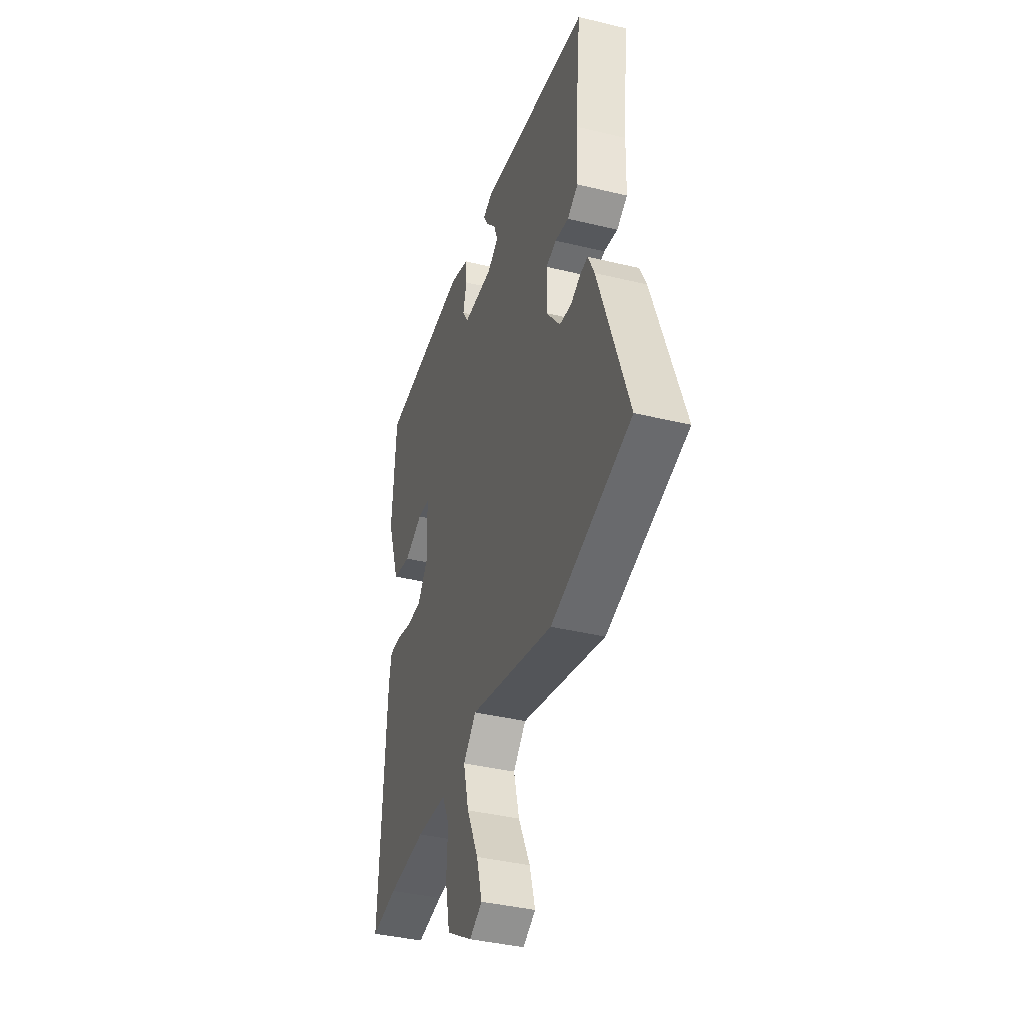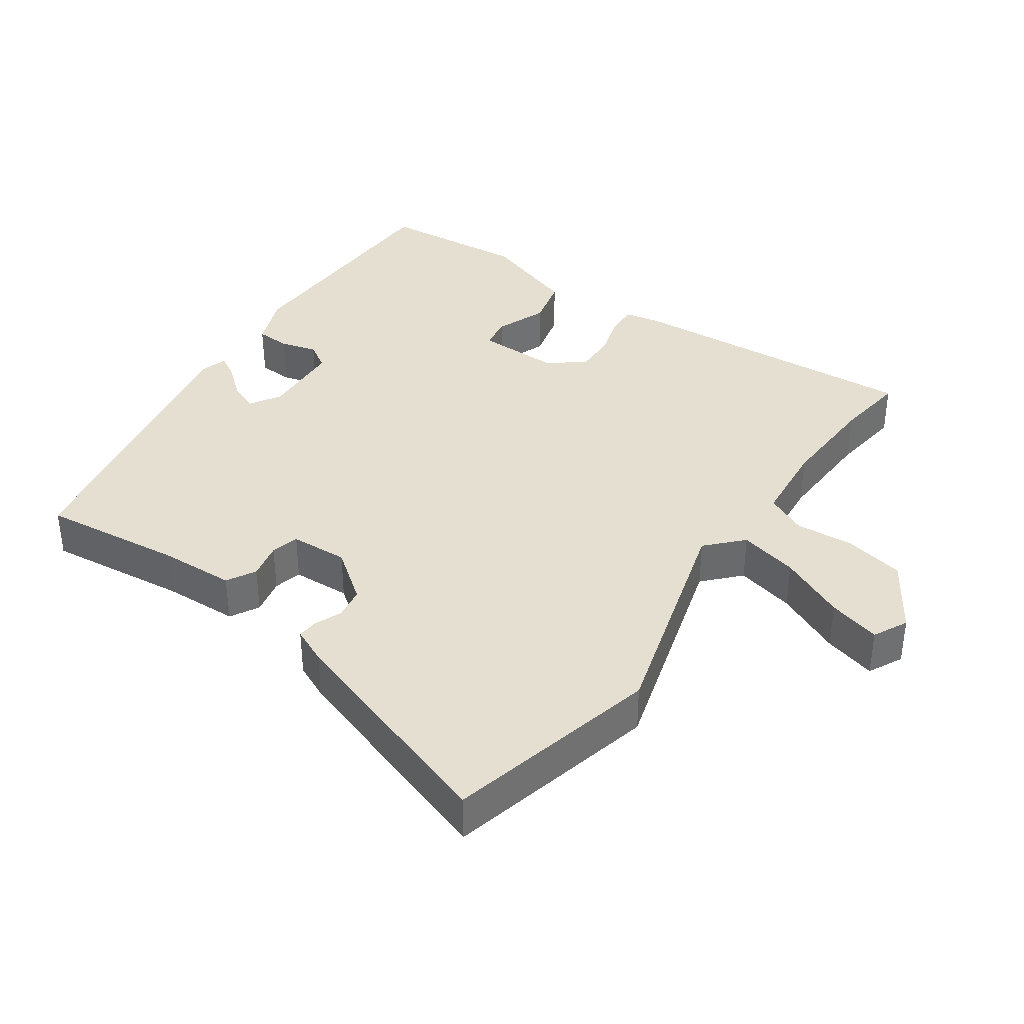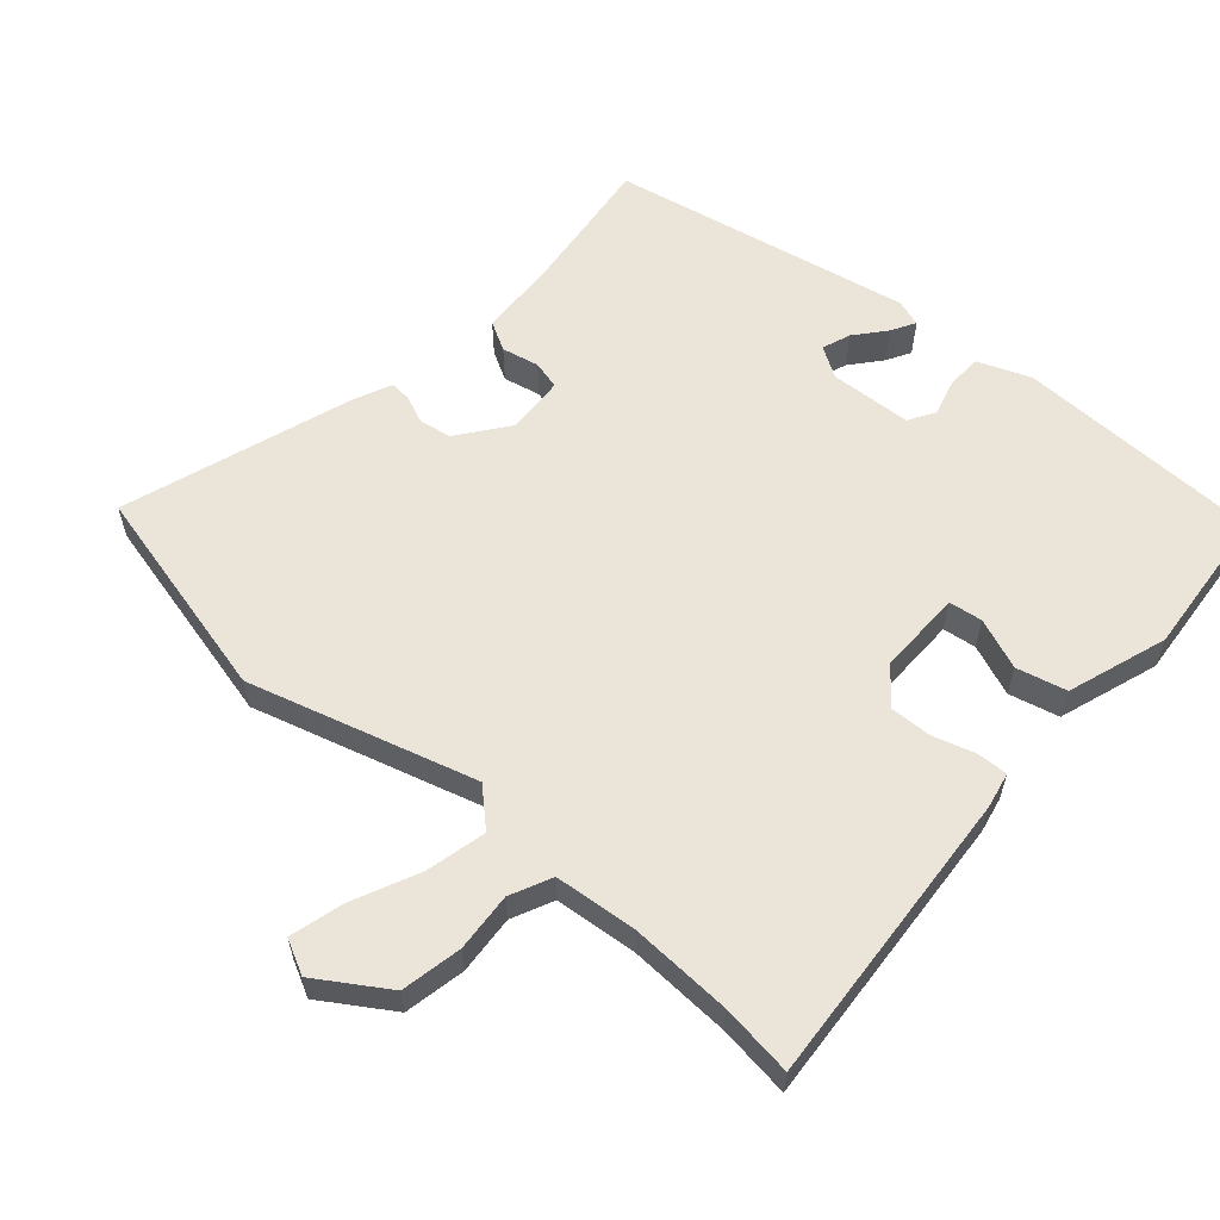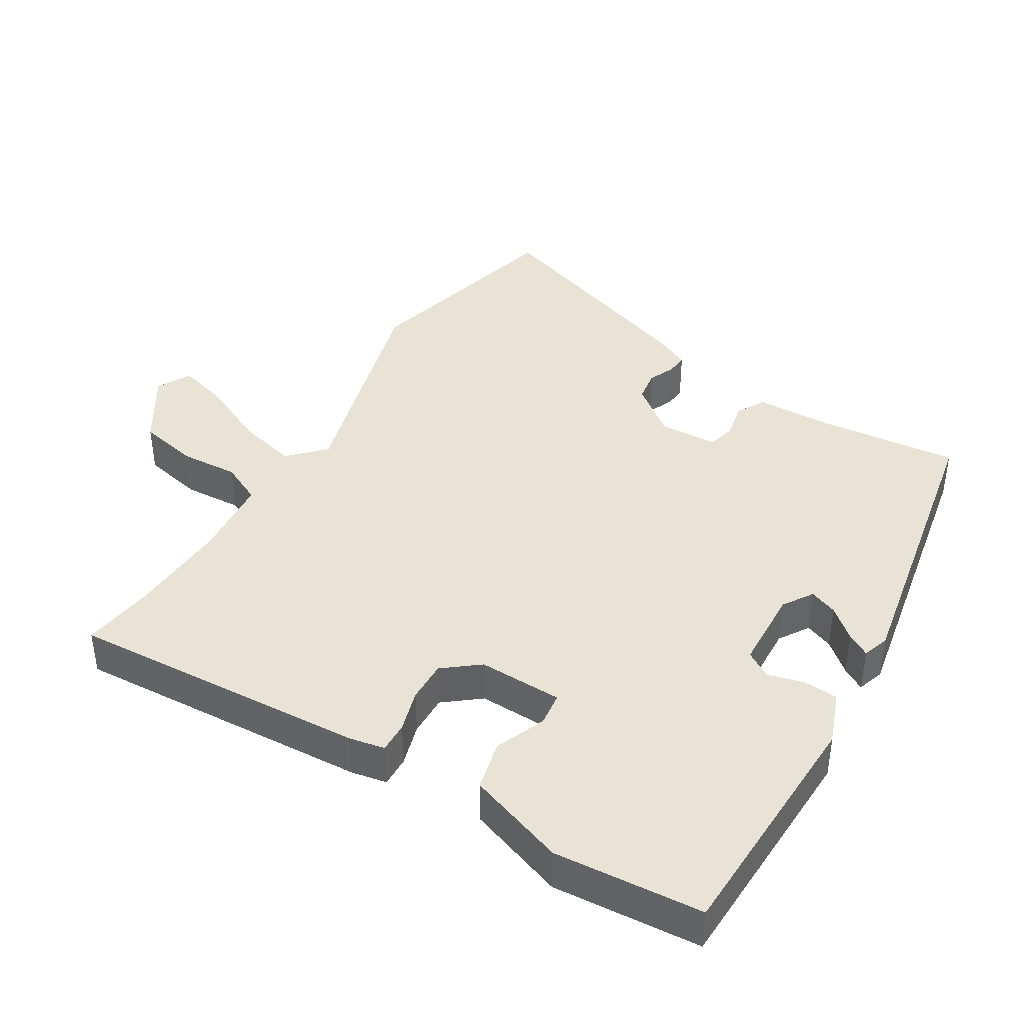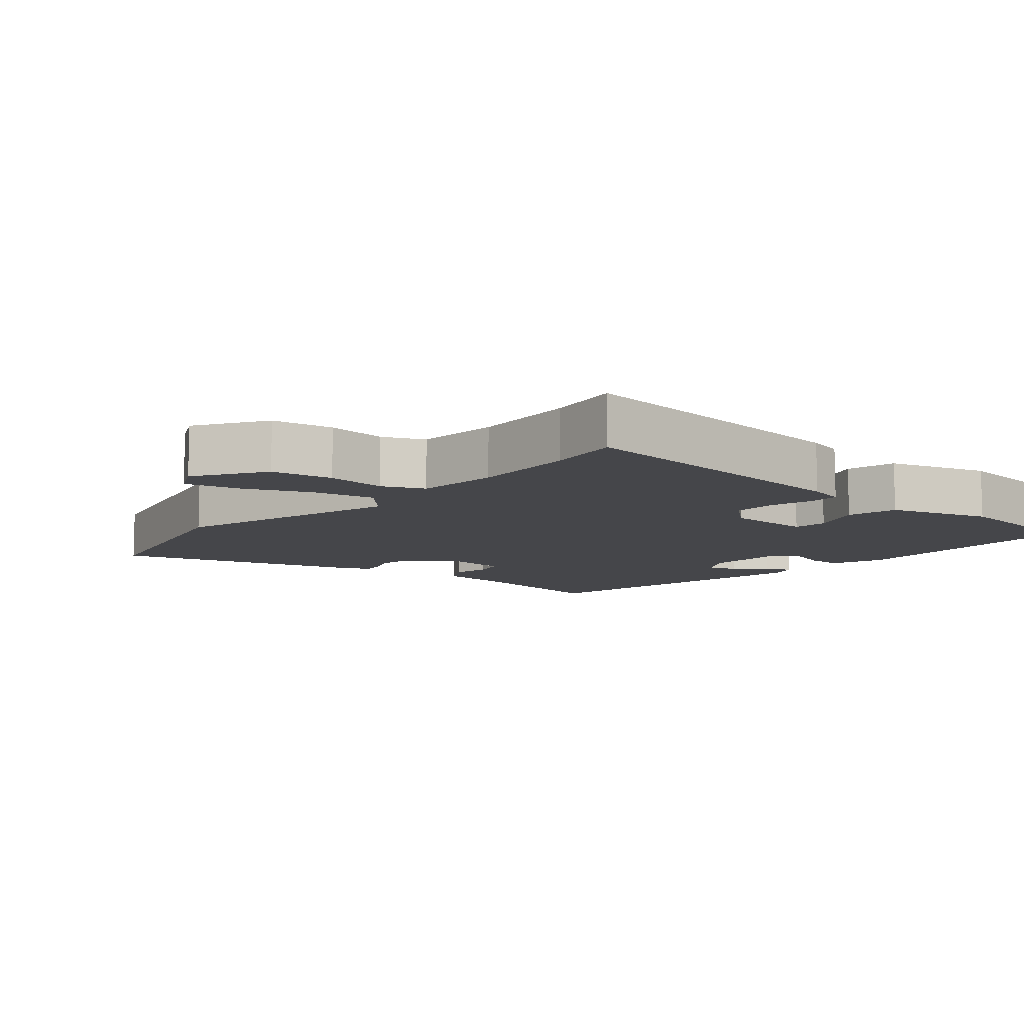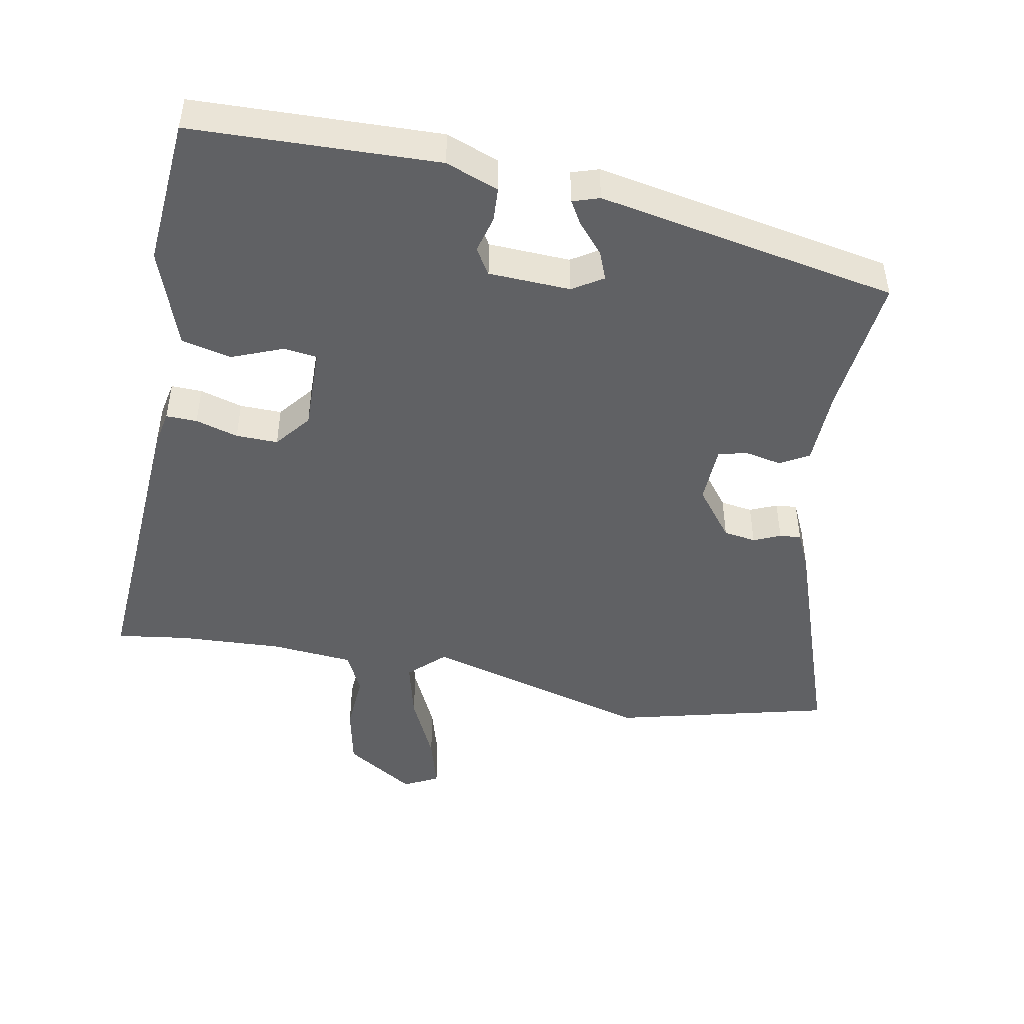
<metadata>
{"format":"obj","ext":"obj","renderer":"f3d","projection":"perspective","resolution":1024,"background":"white","views":[{"elev":-39.1,"azim":73.1,"up":"+Z"},{"elev":37.5,"azim":124.2,"up":"+Y"},{"elev":59.3,"azim":-139.5,"up":"+Y"},{"elev":41.0,"azim":-58.9,"up":"+Y"},{"elev":-9.9,"azim":-131.9,"up":"+Y"},{"elev":-47.0,"azim":-10.9,"up":"+Y"}]}
</metadata>
<code>
v 0.633 0.07 -0.466
v 0.319 0.07 -0.546
v -0.012 0.07 -0.455
v -0.063 0.07 -0.504
v -0.041 0.07 -0.591
v 0.005 0.07 -0.688
v 0.027 0.07 -0.765
v -0.023 0.07 -0.791
v -0.125 0.07 -0.727
v -0.144 0.07 -0.639
v -0.139 0.07 -0.553
v -0.168 0.07 -0.493
v -0.288 0.07 -0.483
v -0.438 0.07 -0.491
v -0.542 0.07 -0.506
v -0.517 0.07 -0.069
v -0.507 0.07 -0.017
v -0.462 0.07 -0.018
v -0.4 0.07 -0.036
v -0.339 0.07 -0.037
v -0.298 0.07 0.015
v -0.301 0.07 0.138
v -0.35 0.07 0.144
v -0.424 0.07 0.114
v -0.497 0.07 0.131
v -0.548 0.07 0.275
v -0.532 0.07 0.492
v -0.173 0.07 0.504
v -0.096 0.07 0.475
v -0.093 0.07 0.425
v -0.107 0.07 0.371
v -0.083 0.07 0.333
v 0.036 0.07 0.328
v 0.08 0.07 0.356
v 0.064 0.07 0.397
v 0.026 0.07 0.441
v 0.006 0.07 0.475
v 0.045 0.07 0.488
v 0.482 0.07 0.407
v 0.461 0.07 0.2
v 0.458 0.07 0.089
v 0.416 0.07 0.065
v 0.362 0.07 0.076
v 0.321 0.07 0.065
v 0.318 0.07 -0.02
v 0.374 0.07 -0.092
v 0.421 0.07 -0.099
v 0.46 0.07 -0.082
v 0.491 0.07 -0.079
v 0.516 0.07 -0.132
v 0.633 0 -0.466
v 0.319 0 -0.546
v -0.012 0 -0.455
v -0.063 0 -0.504
v -0.041 0 -0.591
v 0.005 0 -0.688
v 0.027 0 -0.765
v -0.023 0 -0.791
v -0.125 0 -0.727
v -0.144 0 -0.639
v -0.139 0 -0.553
v -0.168 0 -0.493
v -0.288 0 -0.483
v -0.438 0 -0.491
v -0.542 0 -0.506
v -0.517 0 -0.069
v -0.507 0 -0.017
v -0.462 0 -0.018
v -0.4 0 -0.036
v -0.339 0 -0.037
v -0.298 0 0.015
v -0.301 0 0.138
v -0.35 0 0.144
v -0.424 0 0.114
v -0.497 0 0.131
v -0.548 0 0.275
v -0.532 0 0.492
v -0.173 0 0.504
v -0.096 0 0.475
v -0.093 0 0.425
v -0.107 0 0.371
v -0.083 0 0.333
v 0.036 0 0.328
v 0.08 0 0.356
v 0.064 0 0.397
v 0.026 0 0.441
v 0.006 0 0.475
v 0.045 0 0.488
v 0.482 0 0.407
v 0.461 0 0.2
v 0.458 0 0.089
v 0.416 0 0.065
v 0.362 0 0.076
v 0.321 0 0.065
v 0.318 0 -0.02
v 0.374 0 -0.092
v 0.421 0 -0.099
v 0.46 0 -0.082
v 0.491 0 -0.079
v 0.516 0 -0.132
f 47 48 49 50
f 46 47 50 1
f 45 46 1 2
f 40 41 42 43
f 40 43 44
f 39 40 44
f 38 39 44
f 35 36 37 38
f 34 35 38 44
f 33 34 44 45
f 28 29 30 31
f 26 27 28 31
f 26 31 32
f 23 24 25 26
f 22 23 26 32
f 21 22 32 33
f 16 17 18 19
f 14 15 16 19
f 13 14 19 20
f 12 13 20 21
f 8 9 10 11
f 5 6 7 8
f 4 5 8 11
f 3 4 11 12
f 45 2 3
f 21 33 45
f 3 12 21 45
f 100 99 98 97
f 51 100 97 96
f 52 51 96 95
f 93 92 91 90
f 94 93 90
f 94 90 89
f 94 89 88
f 88 87 86 85
f 94 88 85 84
f 95 94 84 83
f 81 80 79 78
f 81 78 77 76
f 82 81 76
f 76 75 74 73
f 82 76 73 72
f 83 82 72 71
f 69 68 67 66
f 69 66 65 64
f 70 69 64 63
f 71 70 63 62
f 61 60 59 58
f 58 57 56 55
f 61 58 55 54
f 62 61 54 53
f 53 52 95
f 95 83 71
f 95 71 62 53
f 1 51 52 2
f 2 52 53 3
f 3 53 54 4
f 4 54 55 5
f 5 55 56 6
f 6 56 57 7
f 7 57 58 8
f 8 58 59 9
f 9 59 60 10
f 10 60 61 11
f 11 61 62 12
f 12 62 63 13
f 13 63 64 14
f 14 64 65 15
f 15 65 66 16
f 16 66 67 17
f 17 67 68 18
f 18 68 69 19
f 19 69 70 20
f 20 70 71 21
f 21 71 72 22
f 22 72 73 23
f 23 73 74 24
f 24 74 75 25
f 25 75 76 26
f 26 76 77 27
f 27 77 78 28
f 28 78 79 29
f 29 79 80 30
f 30 80 81 31
f 31 81 82 32
f 32 82 83 33
f 33 83 84 34
f 34 84 85 35
f 35 85 86 36
f 36 86 87 37
f 37 87 88 38
f 38 88 89 39
f 39 89 90 40
f 40 90 91 41
f 41 91 92 42
f 42 92 93 43
f 43 93 94 44
f 44 94 95 45
f 45 95 96 46
f 46 96 97 47
f 47 97 98 48
f 48 98 99 49
f 49 99 100 50
f 50 100 51 1

</code>
